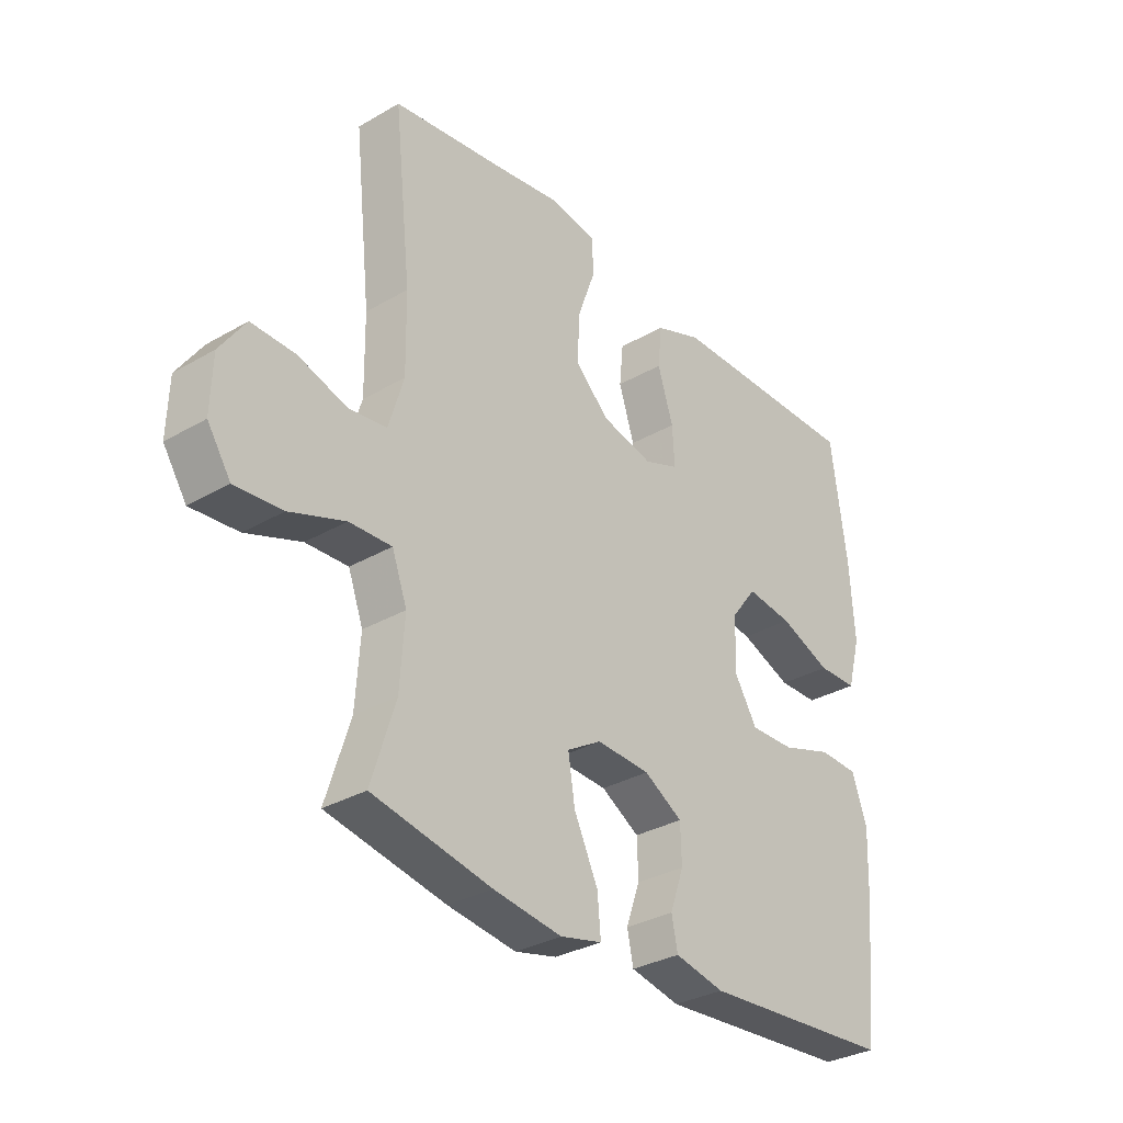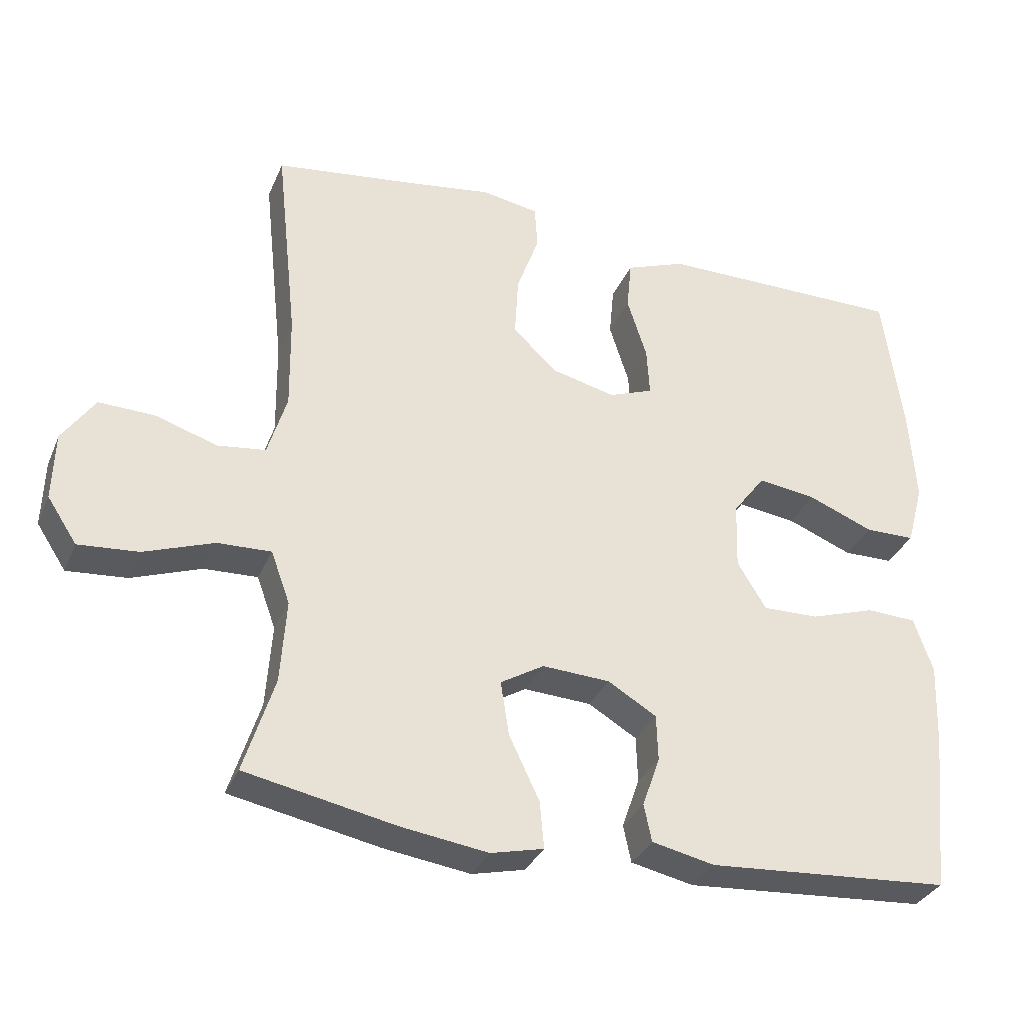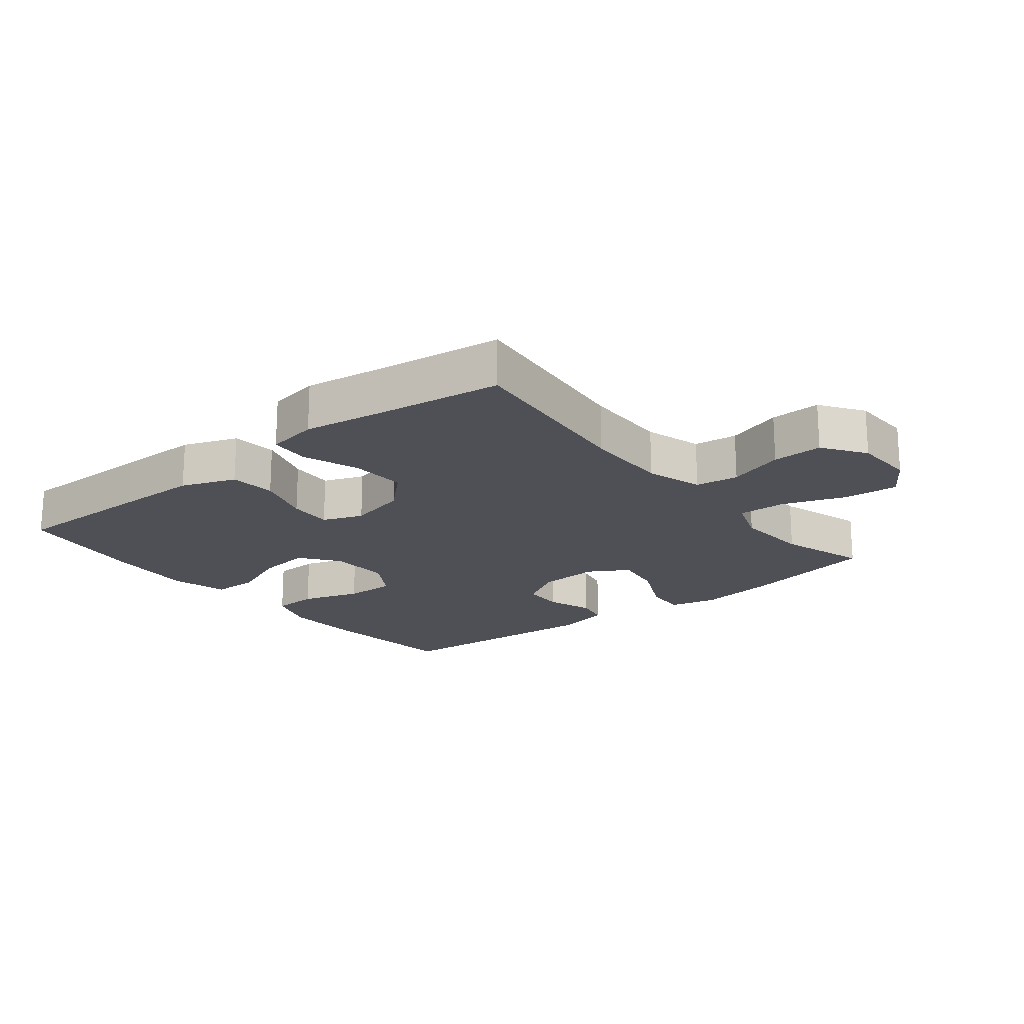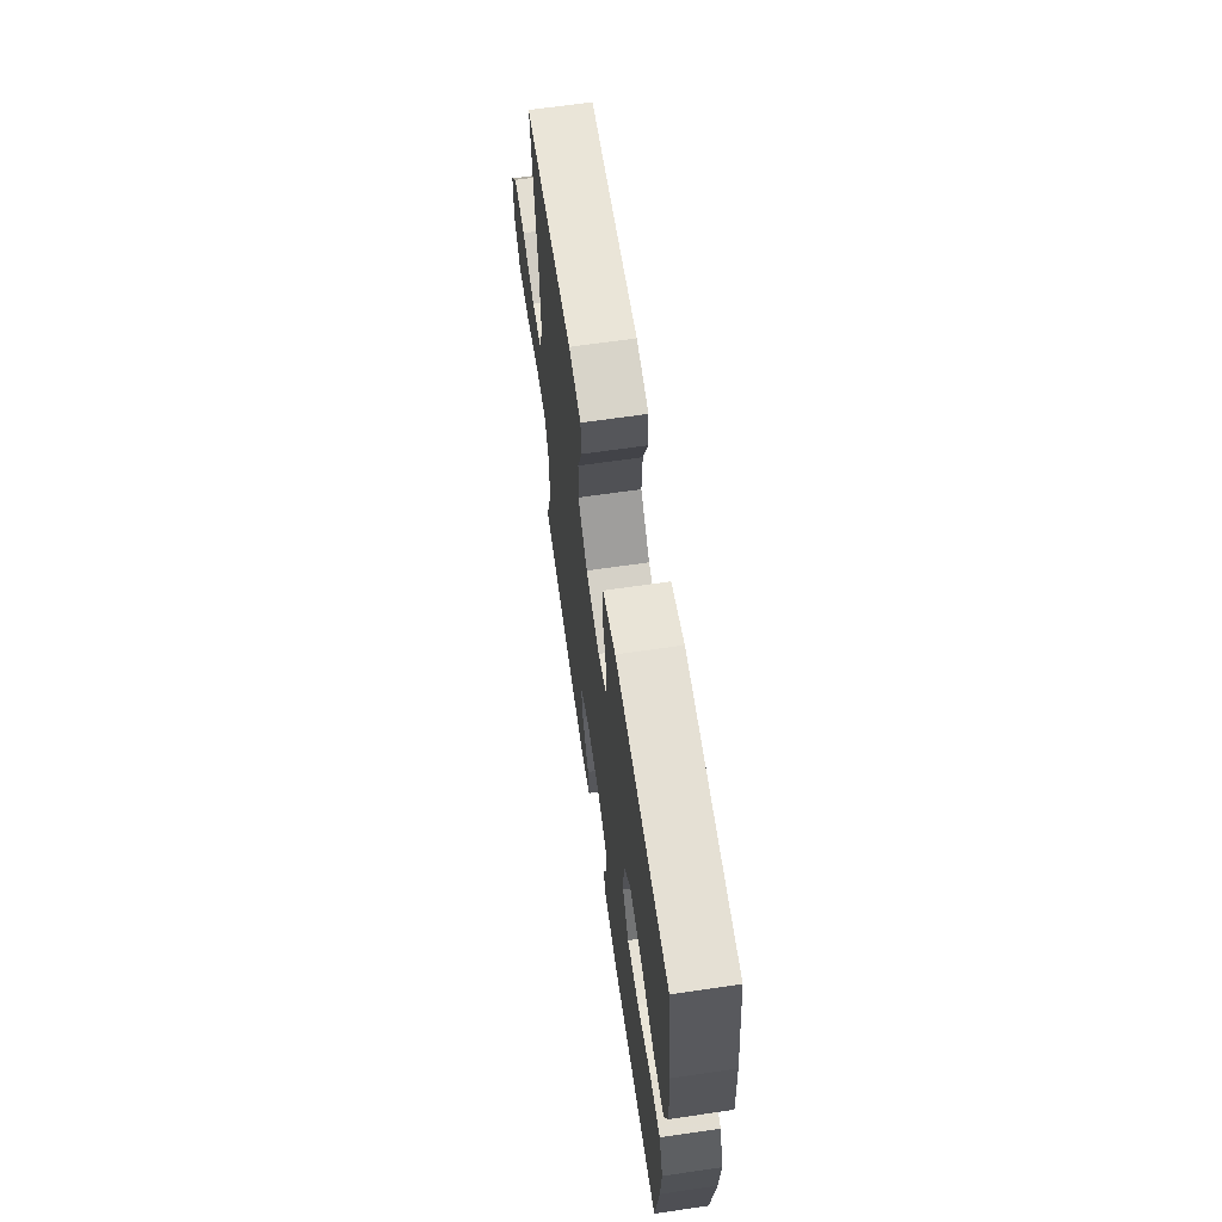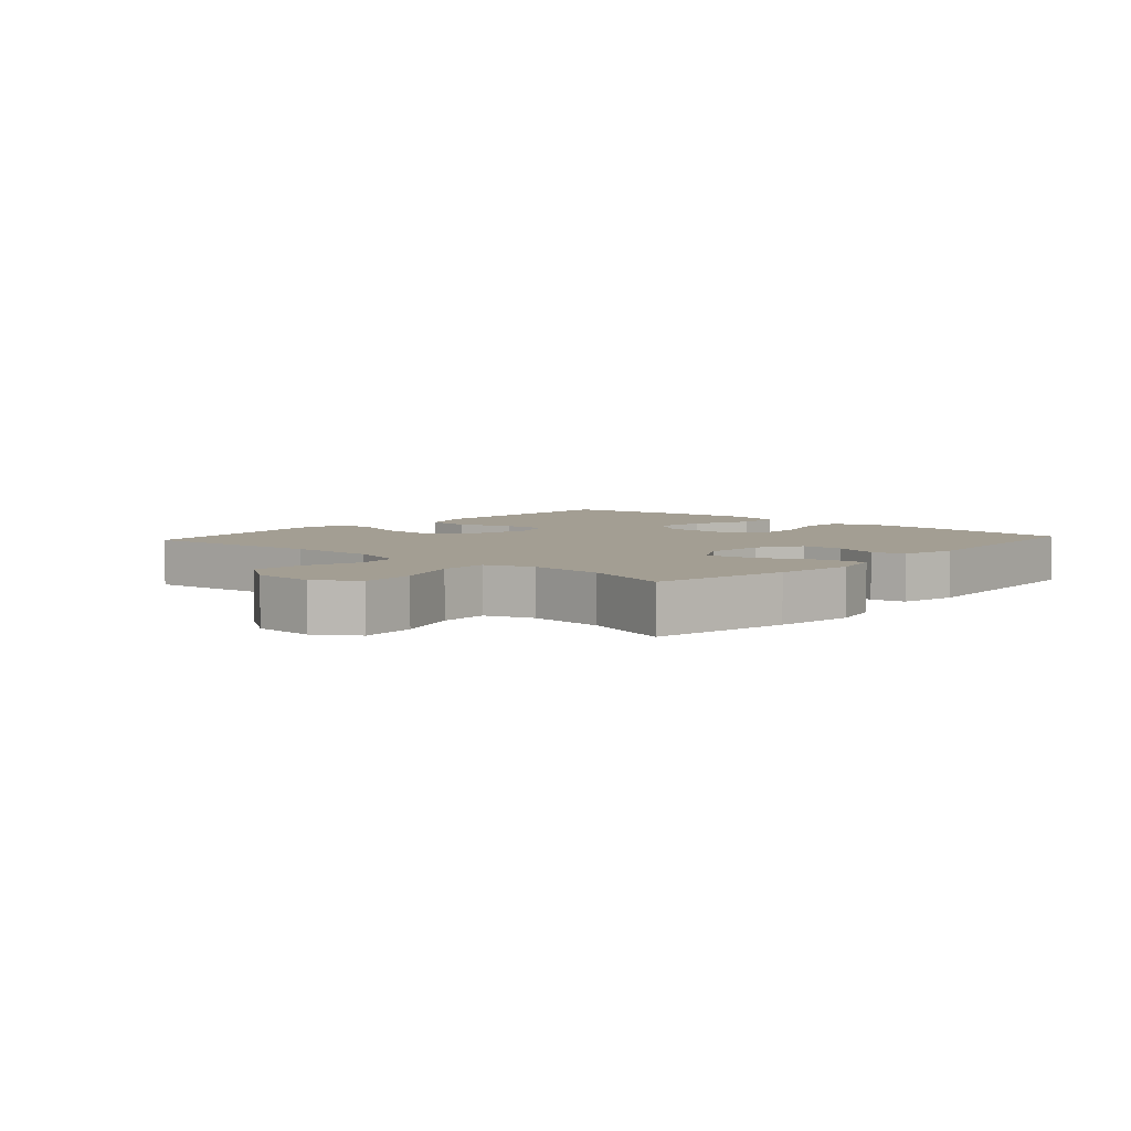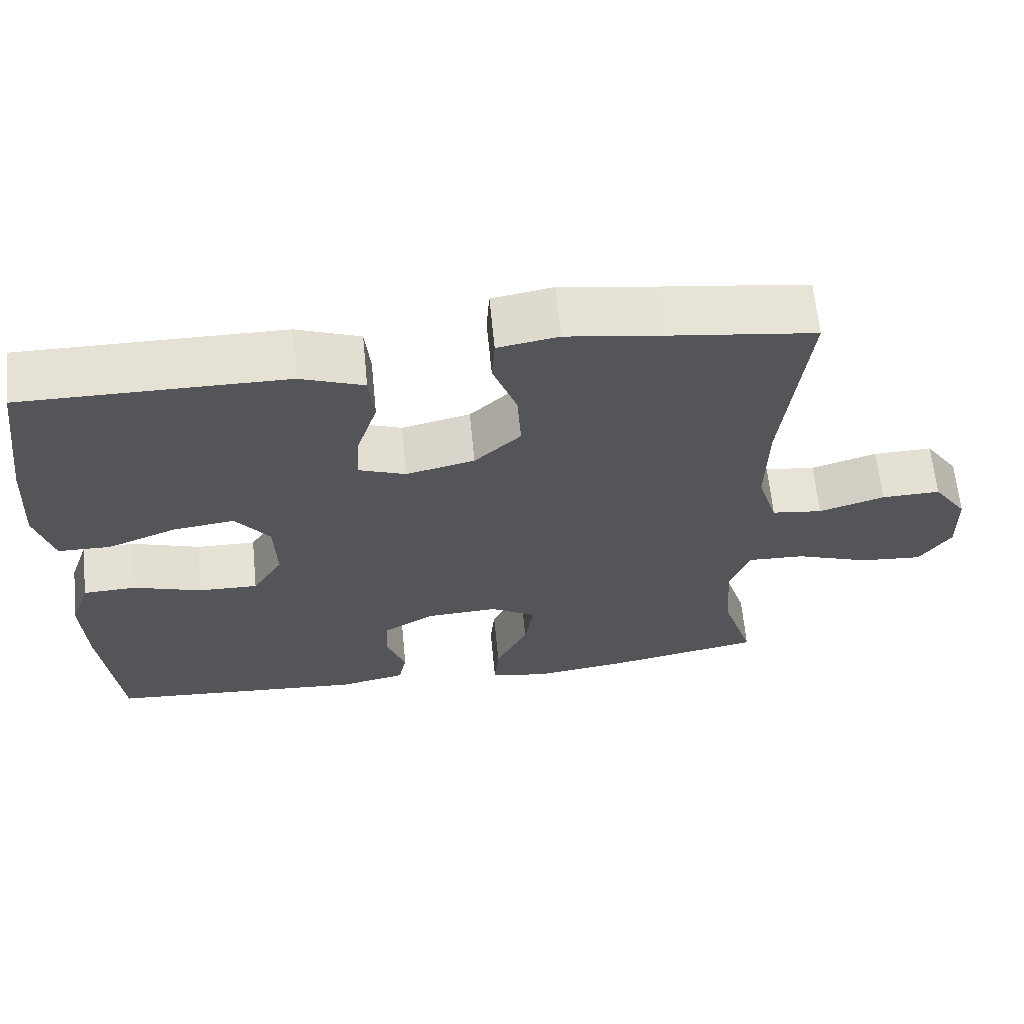
<metadata>
{"format":"obj","ext":"obj","renderer":"f3d","projection":"perspective","resolution":1024,"background":"white","views":[{"elev":-32.0,"azim":129.2,"up":"+Z"},{"elev":-32.9,"azim":159.3,"up":"+Z"},{"elev":-19.4,"azim":38.7,"up":"+Y"},{"elev":66.1,"azim":-98.3,"up":"+Z"},{"elev":5.2,"azim":131.9,"up":"+Y"},{"elev":64.4,"azim":-5.6,"up":"+Z"}]}
</metadata>
<code>
v 0.5 0.07 0.5
v 0.469 0.07 0.212
v 0.467 0.07 0.077
v 0.494 0.07 -0.012
v 0.562 0.07 -0.021
v 0.65 0.07 0.007
v 0.729 0.07 0.009
v 0.775 0.07 -0.058
v 0.778 0.07 -0.154
v 0.736 0.07 -0.218
v 0.651 0.07 -0.211
v 0.552 0.07 -0.175
v 0.476 0.07 -0.172
v 0.449 0.07 -0.246
v 0.457 0.07 -0.364
v 0.5 0.07 -0.5
v 0.287 0.07 -0.542
v 0.164 0.07 -0.559
v 0.089 0.07 -0.541
v 0.095 0.07 -0.474
v 0.138 0.07 -0.384
v 0.15 0.07 -0.307
v 0.088 0.07 -0.27
v -0.008 0.07 -0.275
v -0.077 0.07 -0.316
v -0.079 0.07 -0.382
v -0.054 0.07 -0.453
v -0.065 0.07 -0.506
v -0.154 0.07 -0.525
v -0.5 0.07 -0.5
v -0.523 0.07 -0.276
v -0.528 0.07 -0.155
v -0.501 0.07 -0.077
v -0.43 0.07 -0.074
v -0.338 0.07 -0.104
v -0.258 0.07 -0.106
v -0.217 0.07 -0.039
v -0.22 0.07 0.056
v -0.266 0.07 0.117
v -0.349 0.07 0.106
v -0.442 0.07 0.069
v -0.513 0.07 0.07
v -0.537 0.07 0.158
v -0.528 0.07 0.294
v -0.5 0.07 0.5
v -0.277 0.07 0.499
v -0.148 0.07 0.498
v -0.063 0.07 0.466
v -0.056 0.07 0.394
v -0.084 0.07 0.306
v -0.088 0.07 0.237
v -0.025 0.07 0.213
v 0.067 0.07 0.235
v 0.129 0.07 0.294
v 0.124 0.07 0.381
v 0.092 0.07 0.47
v 0.096 0.07 0.532
v 0.177 0.07 0.546
v 0.302 0.07 0.527
v 0.5 0 0.5
v 0.469 0 0.212
v 0.467 0 0.077
v 0.494 0 -0.012
v 0.562 0 -0.021
v 0.65 0 0.007
v 0.729 0 0.009
v 0.775 0 -0.058
v 0.778 0 -0.154
v 0.736 0 -0.218
v 0.651 0 -0.211
v 0.552 0 -0.175
v 0.476 0 -0.172
v 0.449 0 -0.246
v 0.457 0 -0.364
v 0.5 0 -0.5
v 0.287 0 -0.542
v 0.164 0 -0.559
v 0.089 0 -0.541
v 0.095 0 -0.474
v 0.138 0 -0.384
v 0.15 0 -0.307
v 0.088 0 -0.27
v -0.008 0 -0.275
v -0.077 0 -0.316
v -0.079 0 -0.382
v -0.054 0 -0.453
v -0.065 0 -0.506
v -0.154 0 -0.525
v -0.5 0 -0.5
v -0.523 0 -0.276
v -0.528 0 -0.155
v -0.501 0 -0.077
v -0.43 0 -0.074
v -0.338 0 -0.104
v -0.258 0 -0.106
v -0.217 0 -0.039
v -0.22 0 0.056
v -0.266 0 0.117
v -0.349 0 0.106
v -0.442 0 0.069
v -0.513 0 0.07
v -0.537 0 0.158
v -0.528 0 0.294
v -0.5 0 0.5
v -0.277 0 0.499
v -0.148 0 0.498
v -0.063 0 0.466
v -0.056 0 0.394
v -0.084 0 0.306
v -0.088 0 0.237
v -0.025 0 0.213
v 0.067 0 0.235
v 0.129 0 0.294
v 0.124 0 0.381
v 0.092 0 0.47
v 0.096 0 0.532
v 0.177 0 0.546
v 0.302 0 0.527
f 57 58 59
f 56 57 59
f 55 56 59
f 59 1 2
f 55 59 2
f 54 55 2
f 53 54 2 3
f 52 53 3 4
f 51 52 4
f 48 49 50
f 47 48 50
f 46 47 50
f 45 46 50
f 44 45 50
f 43 44 50
f 42 43 50
f 41 42 50
f 40 41 50
f 39 40 50 51
f 38 39 51 4
f 33 34 35
f 32 33 35
f 31 32 35
f 30 31 35
f 29 30 35
f 28 29 35
f 27 28 35
f 26 27 35
f 25 26 35 36
f 24 25 36 37
f 19 20 21
f 18 19 21
f 17 18 21
f 16 17 21
f 15 16 21
f 14 15 21 22
f 13 14 22 23
f 10 11 12
f 9 10 12
f 8 9 12
f 7 8 12
f 6 7 12
f 5 6 12
f 5 12 13
f 24 37 38
f 23 24 38
f 13 23 38
f 5 13 38
f 4 5 38
f 118 117 116
f 118 116 115
f 118 115 114
f 61 60 118
f 61 118 114
f 61 114 113
f 62 61 113 112
f 63 62 112 111
f 63 111 110
f 109 108 107
f 109 107 106
f 109 106 105
f 109 105 104
f 109 104 103
f 109 103 102
f 109 102 101
f 109 101 100
f 109 100 99
f 110 109 99 98
f 63 110 98 97
f 94 93 92
f 94 92 91
f 94 91 90
f 94 90 89
f 94 89 88
f 94 88 87
f 94 87 86
f 94 86 85
f 95 94 85 84
f 96 95 84 83
f 80 79 78
f 80 78 77
f 80 77 76
f 80 76 75
f 80 75 74
f 81 80 74 73
f 82 81 73 72
f 71 70 69
f 71 69 68
f 71 68 67
f 71 67 66
f 71 66 65
f 71 65 64
f 72 71 64
f 97 96 83
f 97 83 82
f 97 82 72
f 97 72 64
f 97 64 63
f 1 60 61 2
f 2 61 62 3
f 3 62 63 4
f 4 63 64 5
f 5 64 65 6
f 6 65 66 7
f 7 66 67 8
f 8 67 68 9
f 9 68 69 10
f 10 69 70 11
f 11 70 71 12
f 12 71 72 13
f 13 72 73 14
f 14 73 74 15
f 15 74 75 16
f 16 75 76 17
f 17 76 77 18
f 18 77 78 19
f 19 78 79 20
f 20 79 80 21
f 21 80 81 22
f 22 81 82 23
f 23 82 83 24
f 24 83 84 25
f 25 84 85 26
f 26 85 86 27
f 27 86 87 28
f 28 87 88 29
f 29 88 89 30
f 30 89 90 31
f 31 90 91 32
f 32 91 92 33
f 33 92 93 34
f 34 93 94 35
f 35 94 95 36
f 36 95 96 37
f 37 96 97 38
f 38 97 98 39
f 39 98 99 40
f 40 99 100 41
f 41 100 101 42
f 42 101 102 43
f 43 102 103 44
f 44 103 104 45
f 45 104 105 46
f 46 105 106 47
f 47 106 107 48
f 48 107 108 49
f 49 108 109 50
f 50 109 110 51
f 51 110 111 52
f 52 111 112 53
f 53 112 113 54
f 54 113 114 55
f 55 114 115 56
f 56 115 116 57
f 57 116 117 58
f 58 117 118 59
f 59 118 60 1

</code>
